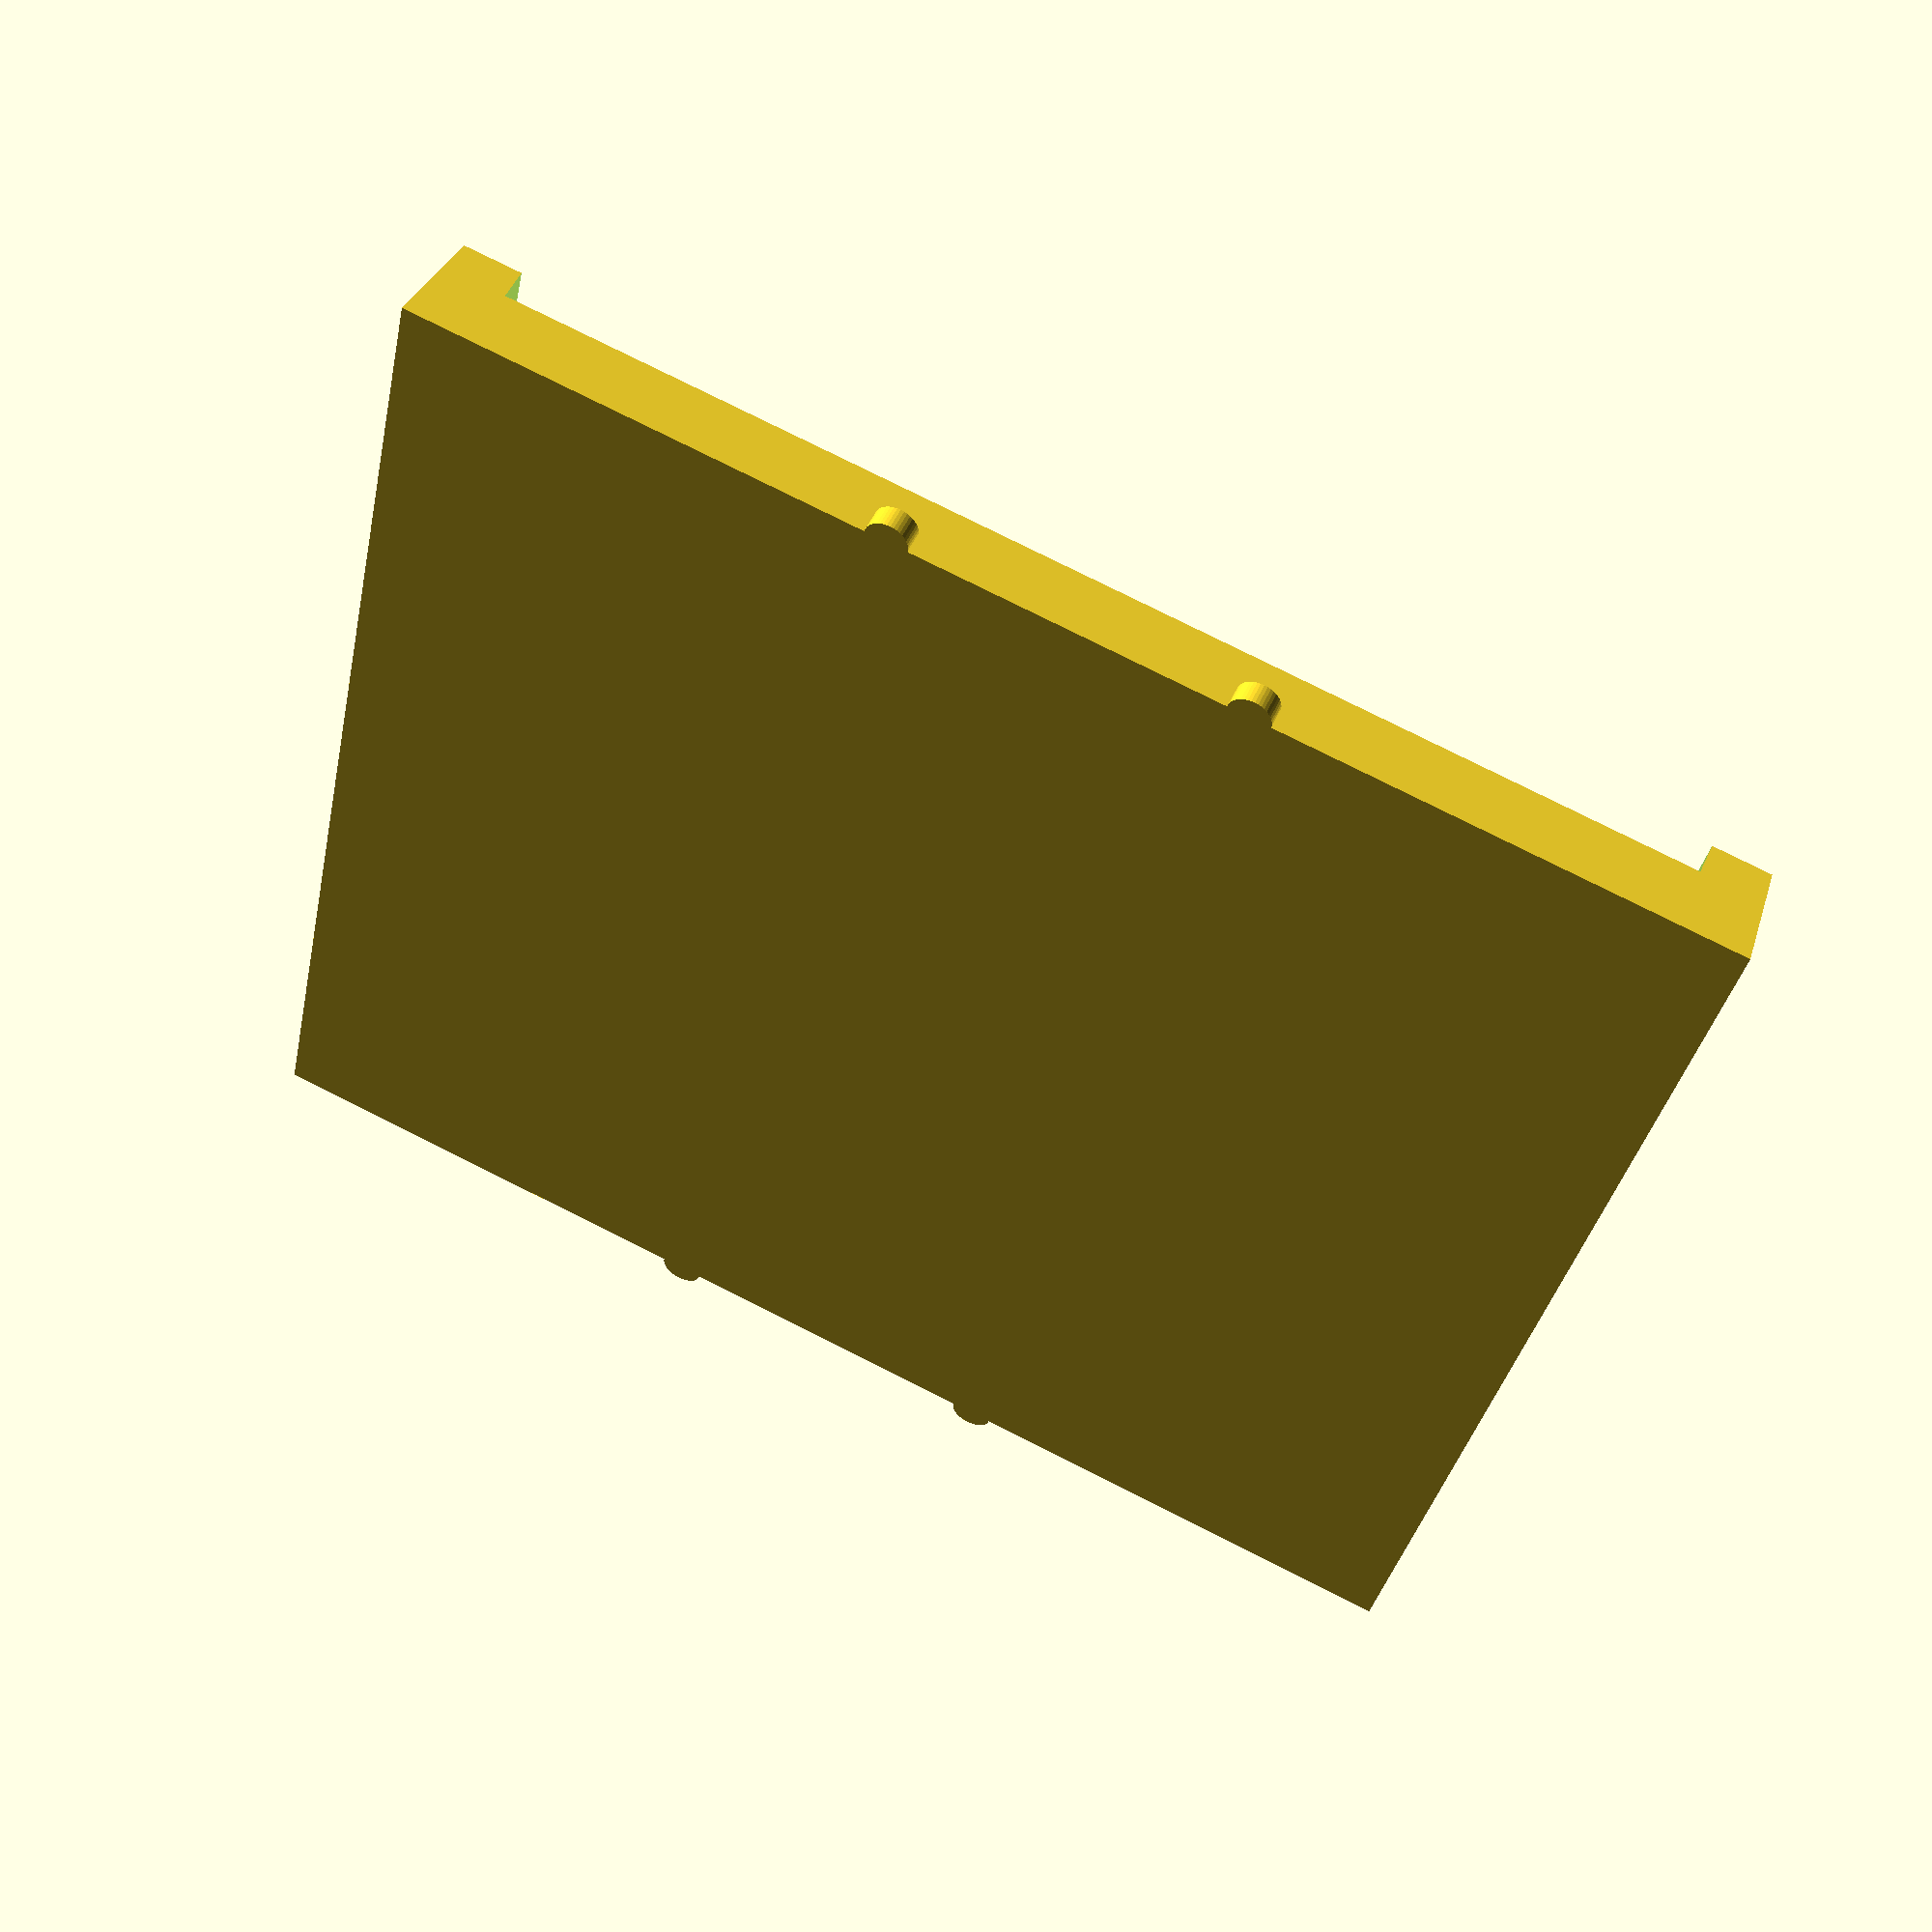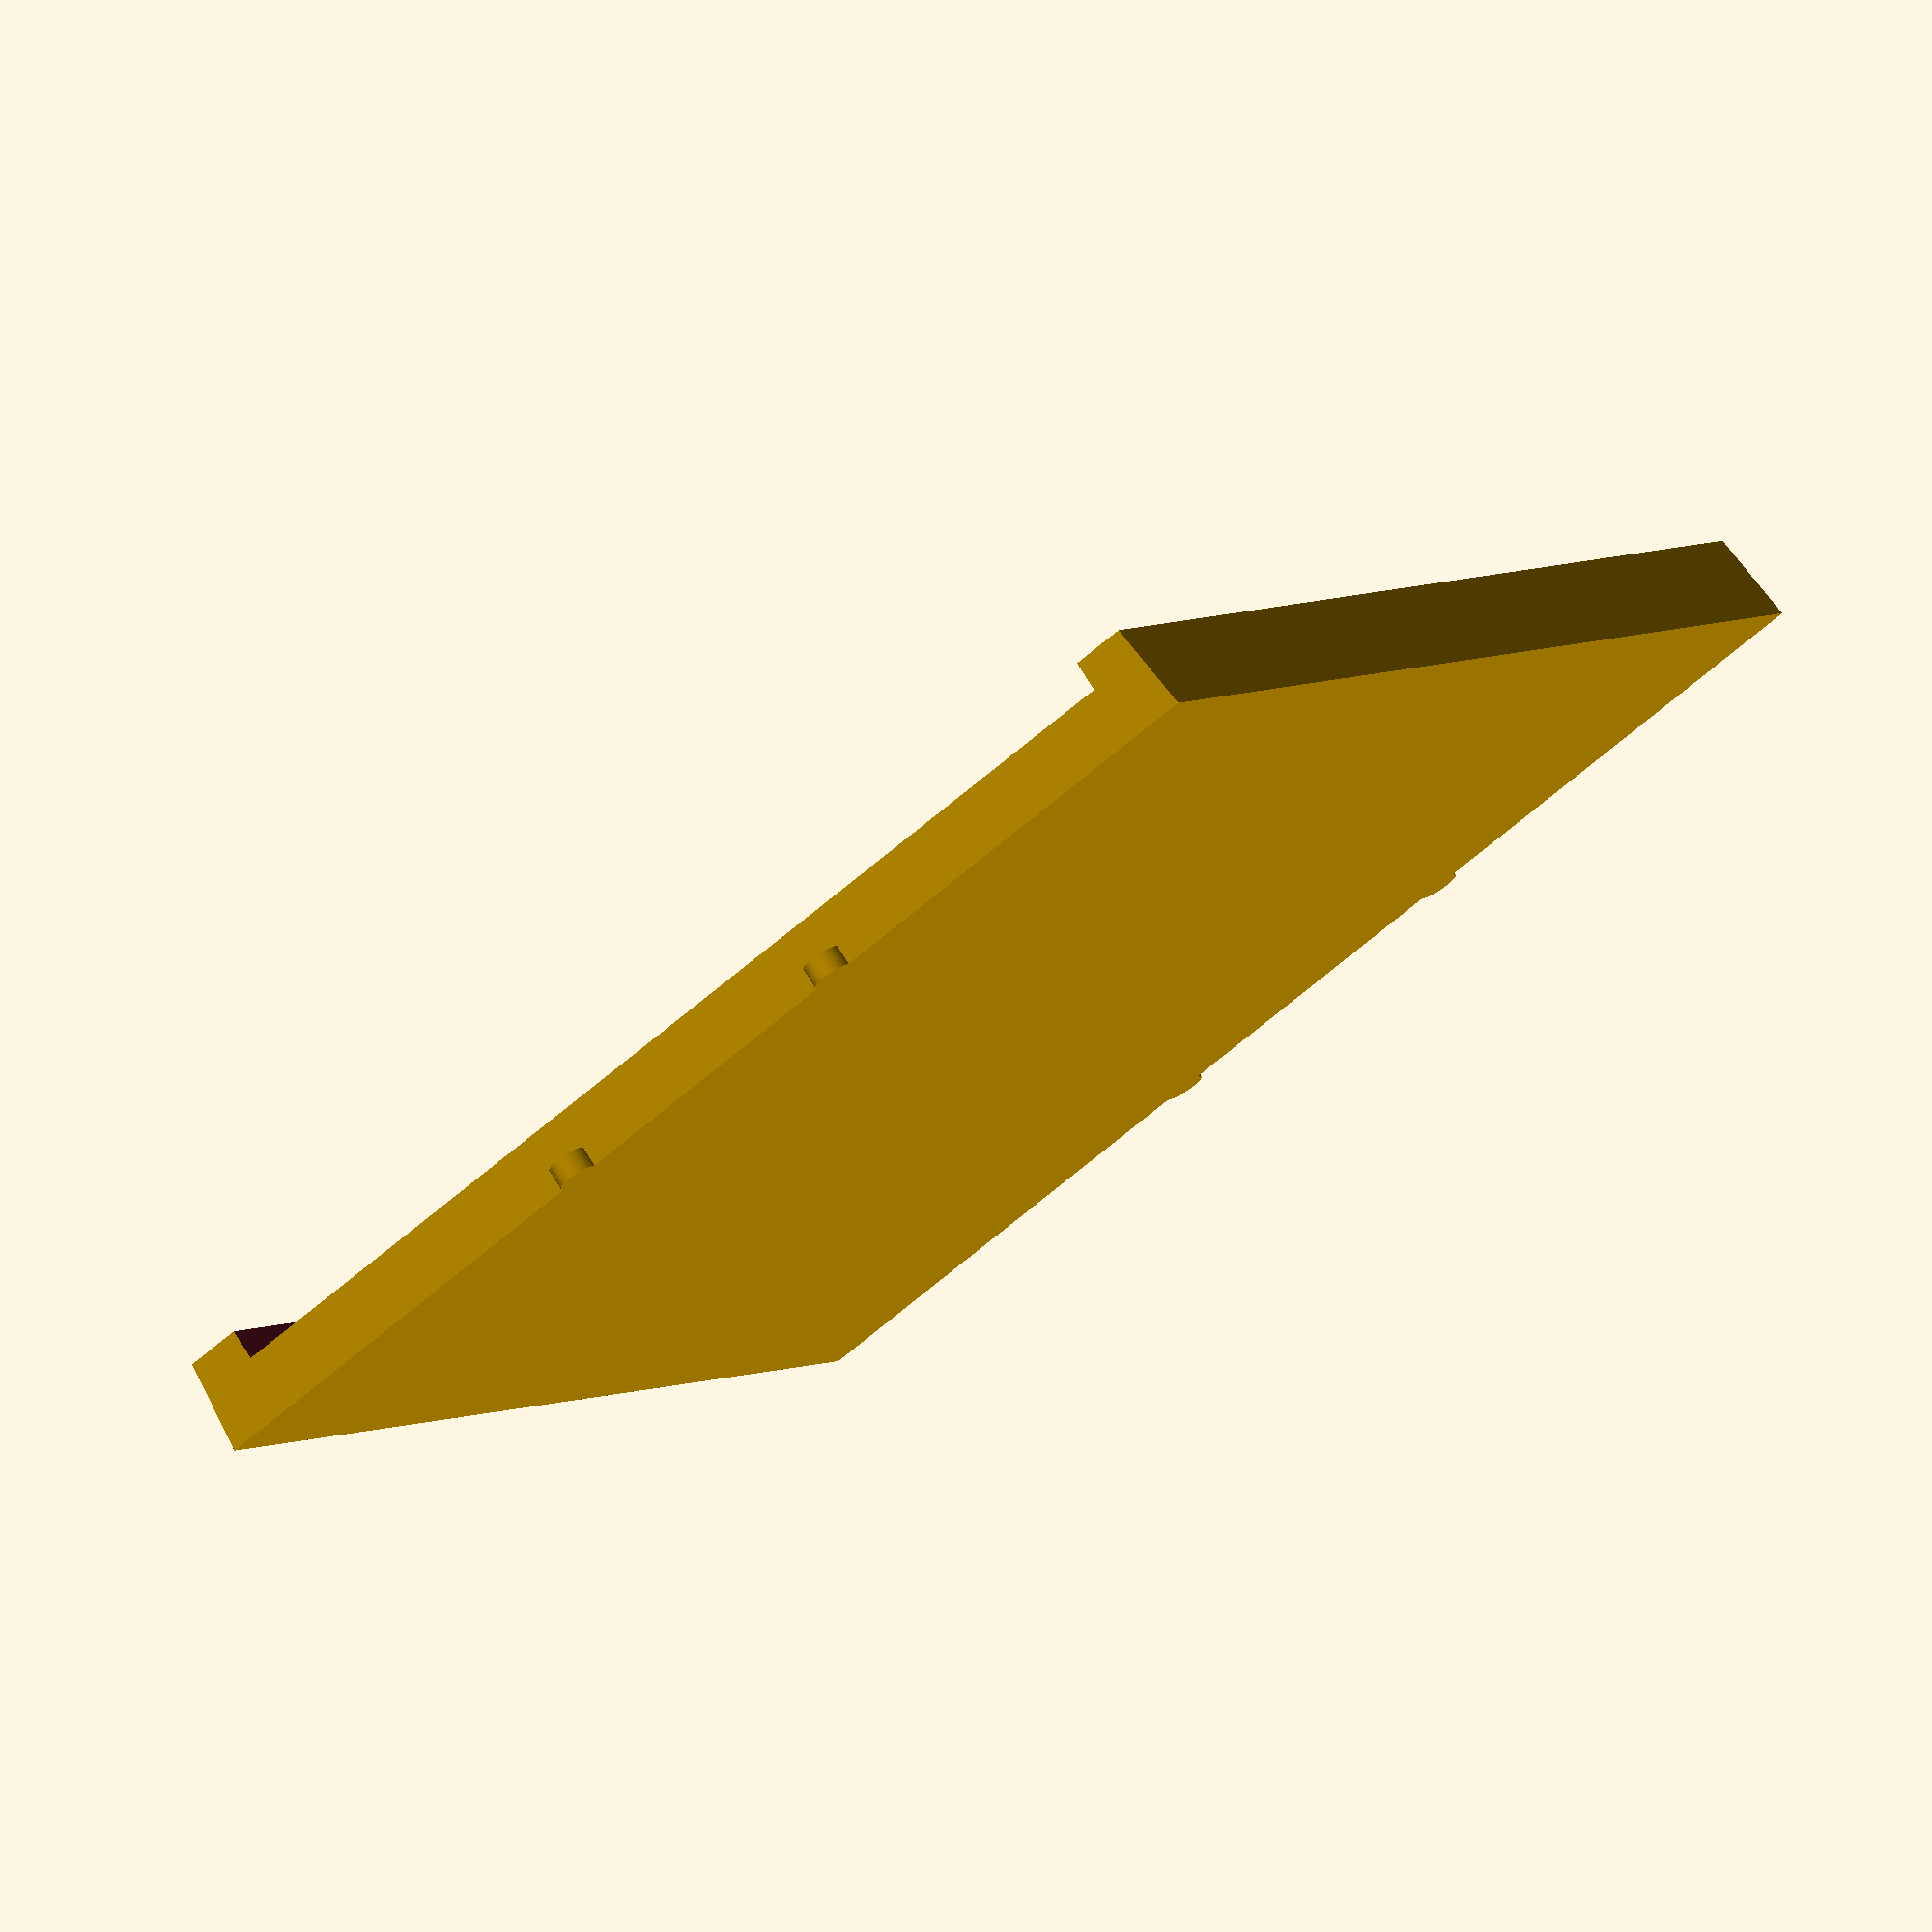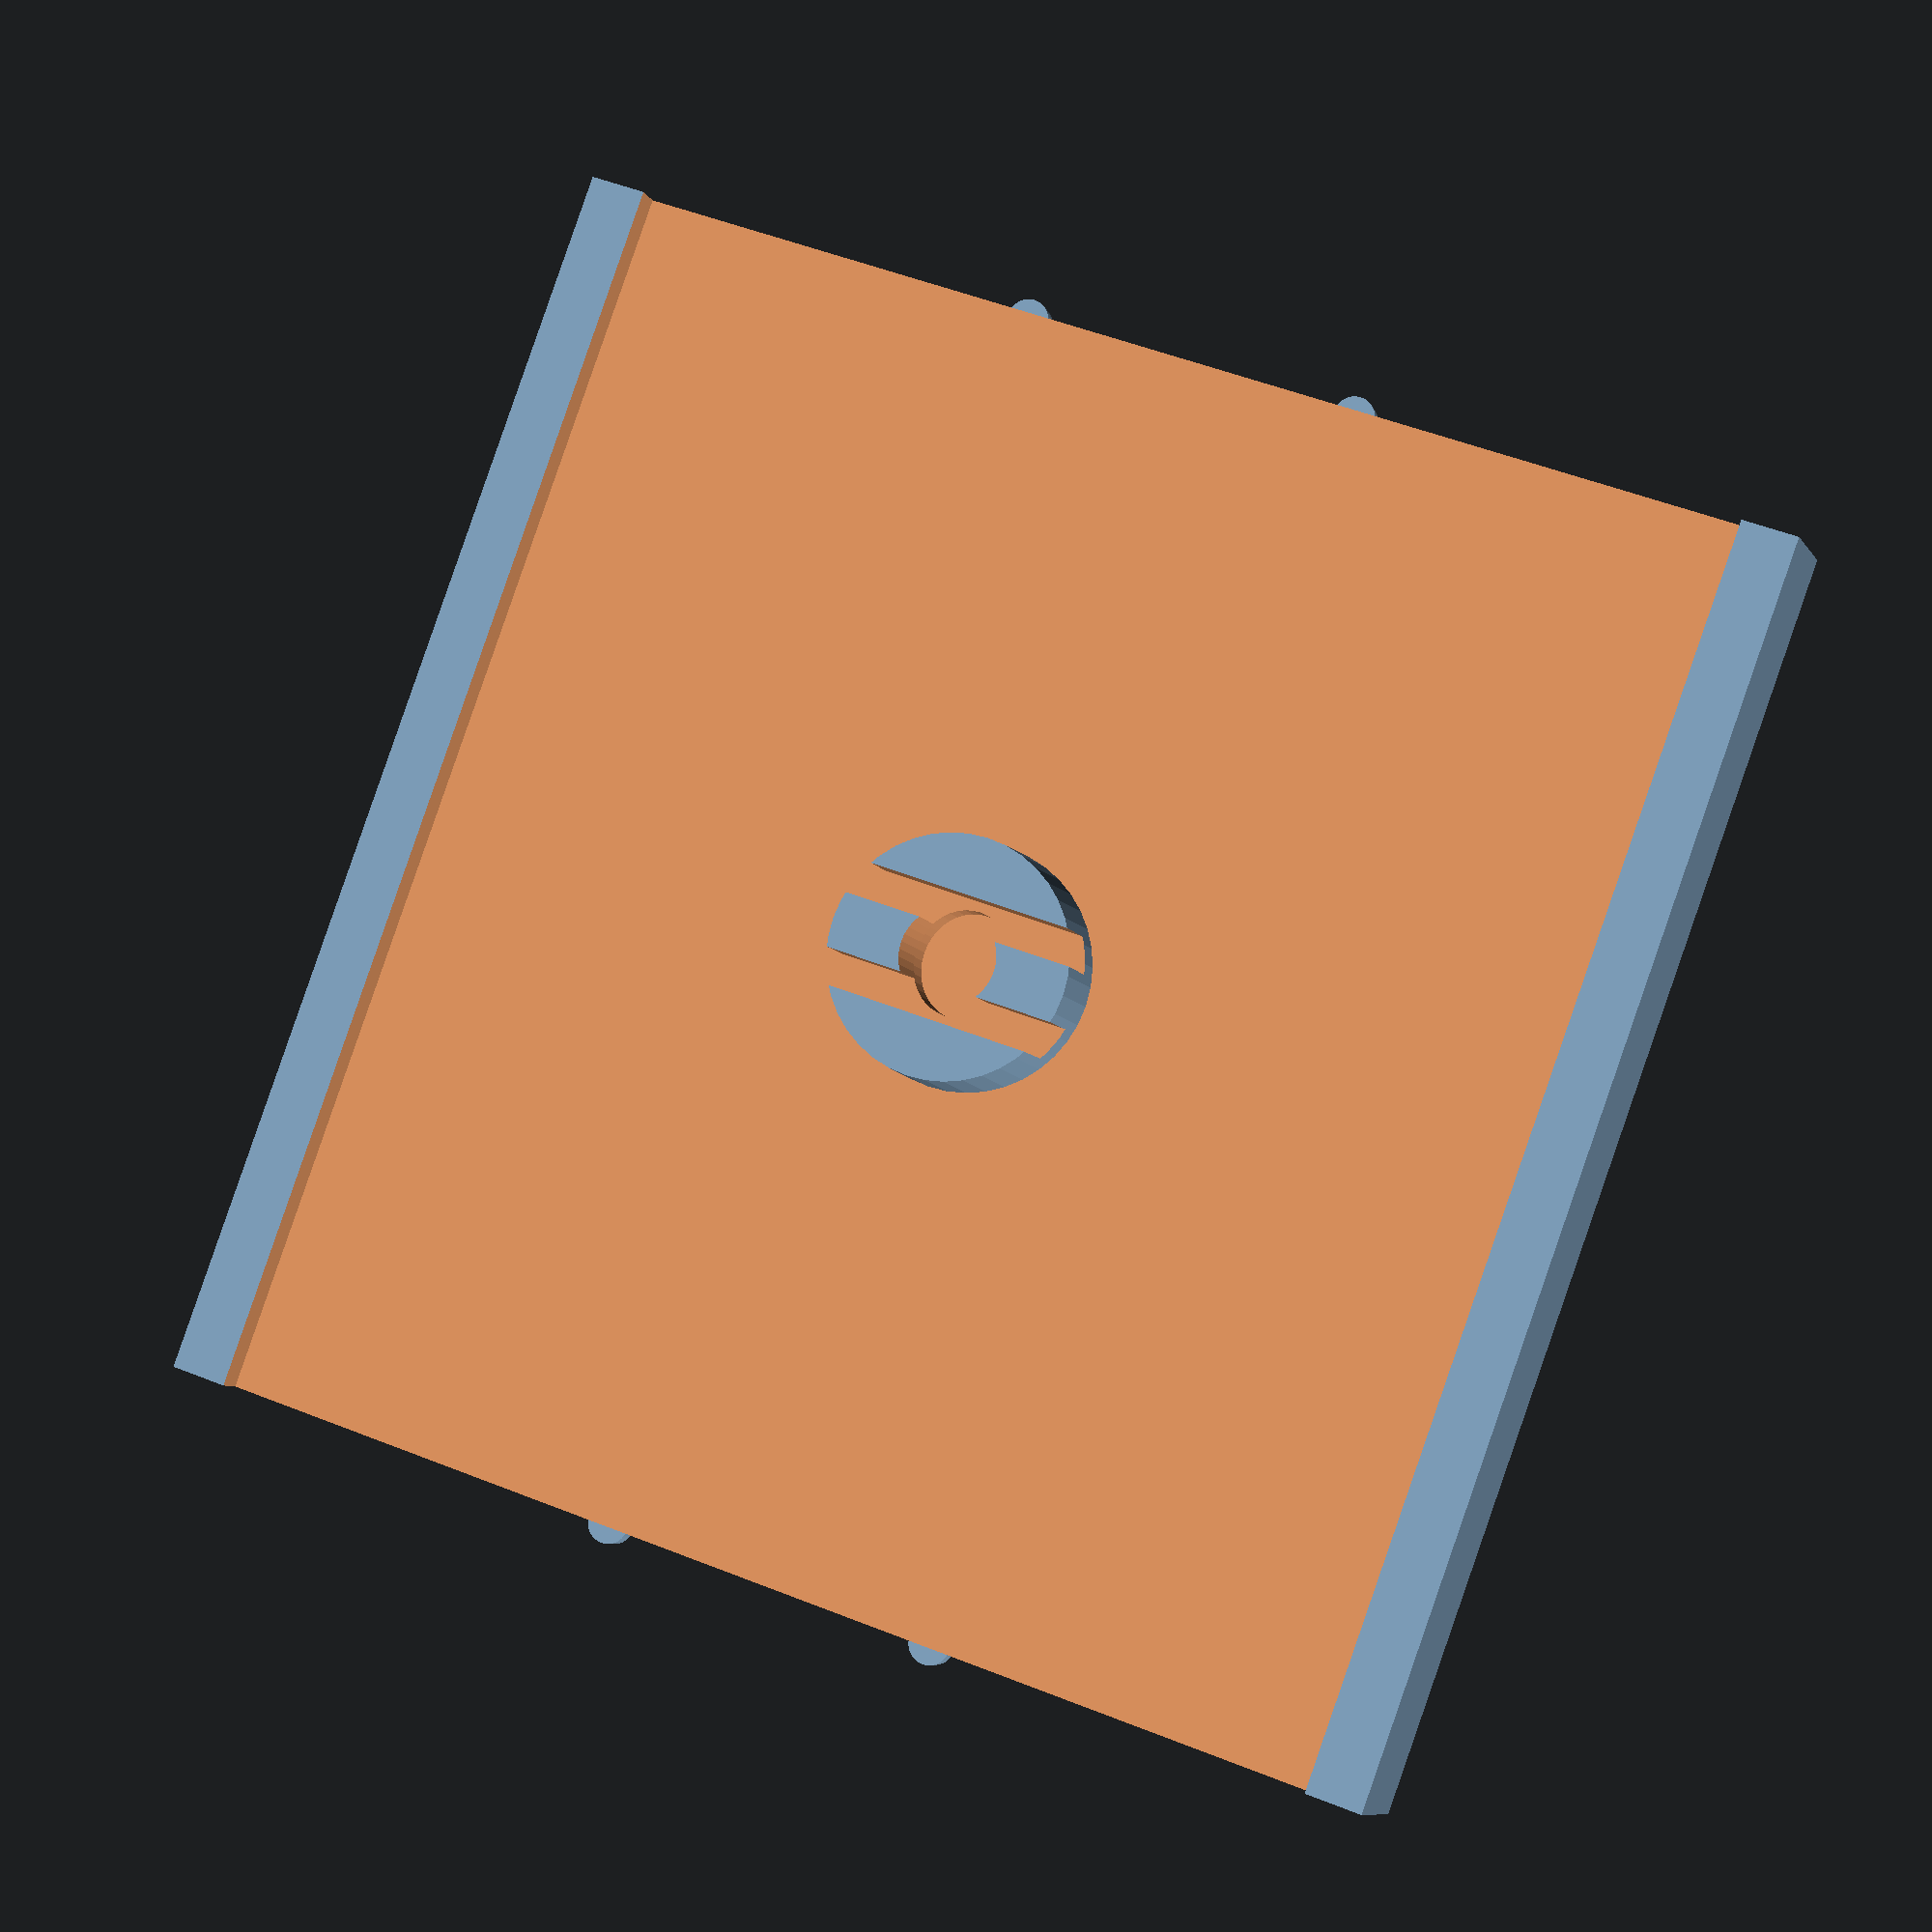
<openscad>
/* large-base.scad
 *
 * Copyright (C) Robert B. Ross, 2014
 *
 * This software is released under the Creative Commons
 * Attribution-ShareAlike 4.0 International Public License.
 * 
 * TODO:
 *
 */

$fn=40;
pipSlop = 0.3; // Pips end up being a little too close together
pipPos = 20 - 7.4 - 2.65/2 - pipSlop;
insideSlop = 0.8; // Space for ID token is often short if printed exactly.

/* main base with pips */
difference() {
    union() {
	polyhedron(points=[[-81.5/2,-40.,0], [-81.5/2,40.,0], [81.5/2,40.,0],
			   [81.5/2, -40., 0], // was 81.38
			   [-40,-40,5.94], [-40, 40,5.94],
			   [40,40,5.94], [40, -40, 5.94]],
		   faces=[[3,2,1,0], [4,5,6,7], [0,1,5,4], [1,2,6,5], [2,3,7,6],
			  [3,0,4,7]]);
	
	
	translate([-1*pipPos,-40.,0]) cylinder(r=2.65/2,h=1.38);
	translate([1*pipPos,-40.,0]) cylinder(r=2.65/2,h=1.38);
	translate([-1*pipPos,40.,0]) cylinder(r=2.65/2,h=1.38);
	translate([1*pipPos,40.,0]) cylinder(r=2.65/2,h=1.38);
    }

    translate([-1*(72.02+insideSlop)/2,-41,3.95])
	cube([72.02+insideSlop,82,5.94-3.95+0.2]);
}

/* center cylinder with cut-outs */
difference() {
    cylinder(r1=15.7/2, r2=15.6/2-0.2,h=9.86); // was 15.6

    translate([0,0,3.95]) cylinder(r=6.1/2,h=9.86-3.95+0.2);

    /* accounting for plastic behavior */
    translate([0,0,3.95]) scale([1.0,1.1,1.0]) cylinder(r=6.1/2,h=2.01);

    /* room for identifiers */
    translate([-16/2,3.52/2,3.95+2]) cube([16,2.18,9.86-3.95+0.2]);
    mirror([0,1,0]) translate([-16/2,3.52/2,3.95+2]) cube([16,2.18,9.86-3.95+0.2]);

    // translate([-0.75,-3,3.95+2]) cube([1.5,6,9.86-3.95+0.2]);
}

/*
 * Local variables:
 *  mode: C
 *  c-indent-level: 4
 *  c-basic-offset: 4
 * End:
 *
 * vim: ts=8 sts=4 sw=4 expandtab
 */

</openscad>
<views>
elev=128.5 azim=348.2 roll=336.0 proj=p view=wireframe
elev=284.5 azim=33.1 roll=148.2 proj=o view=wireframe
elev=6.8 azim=19.7 roll=13.3 proj=p view=wireframe
</views>
